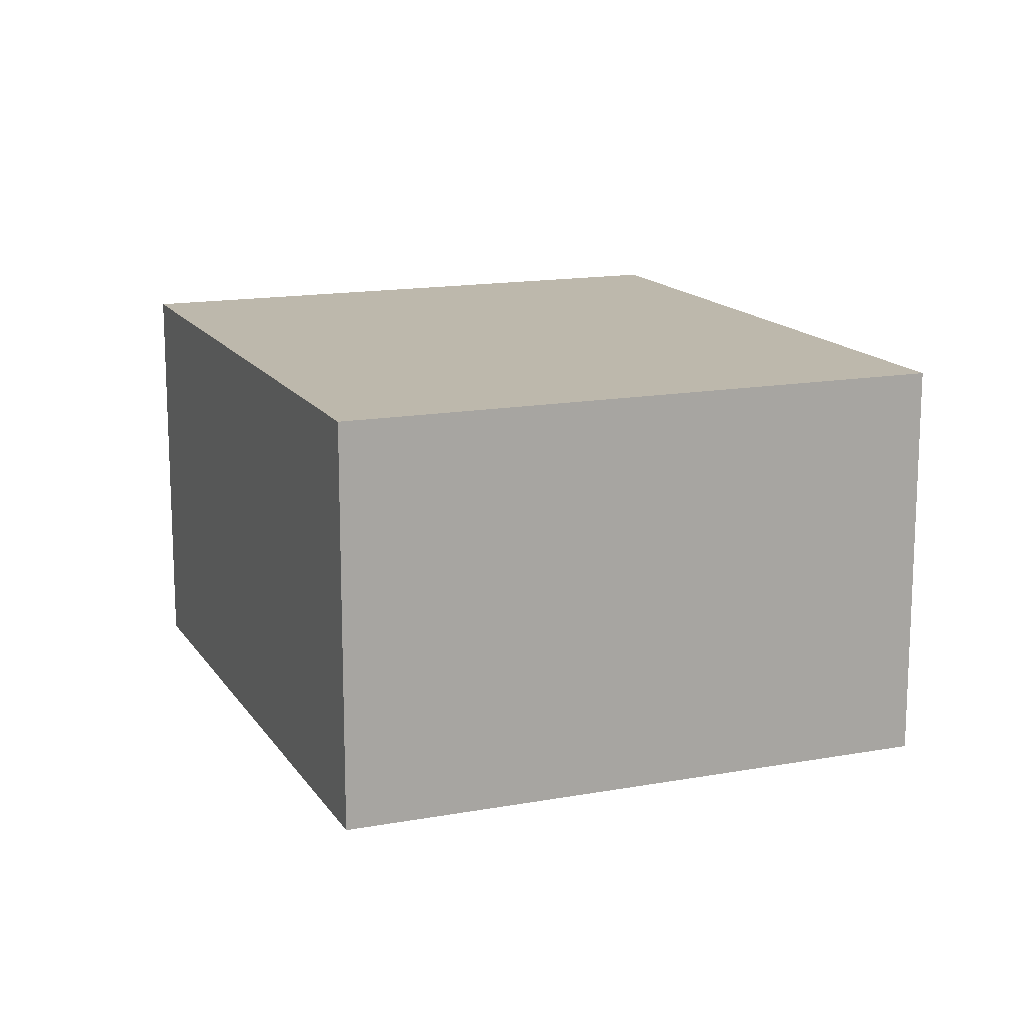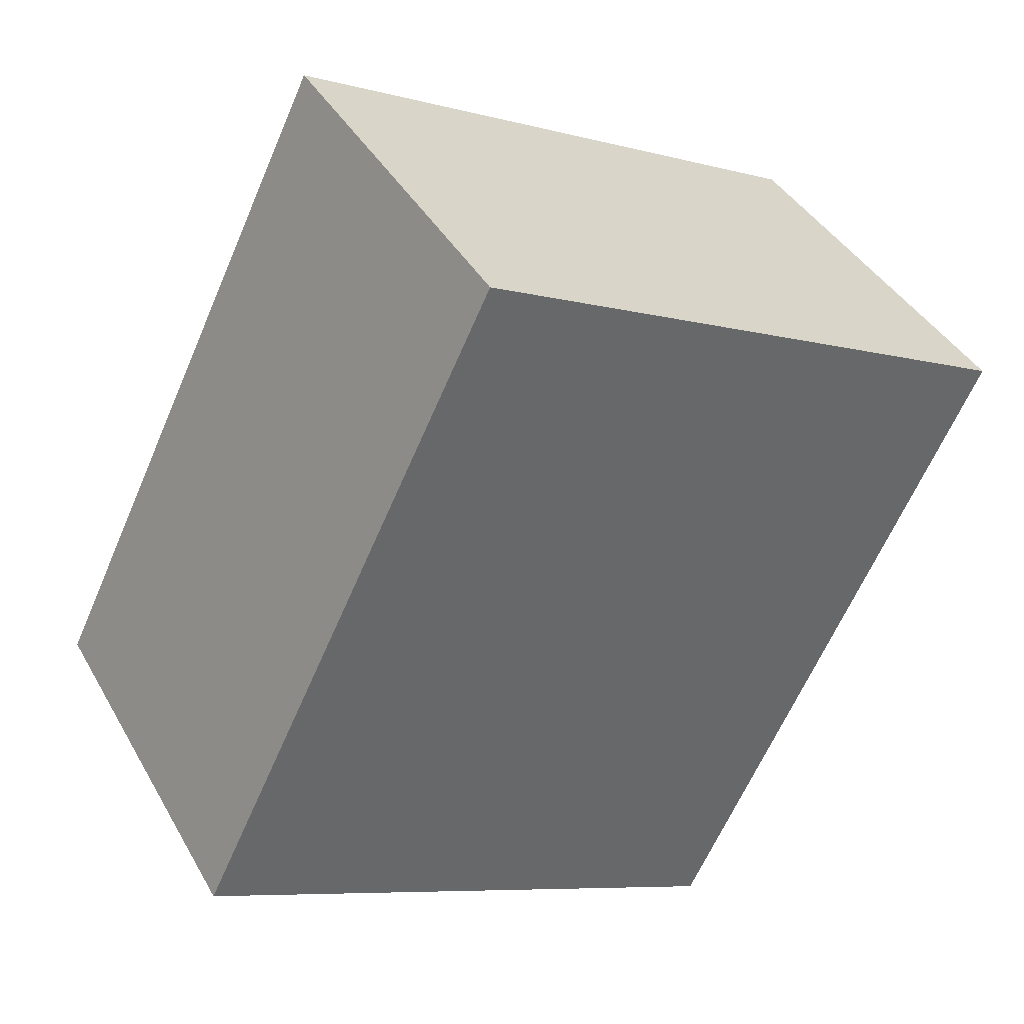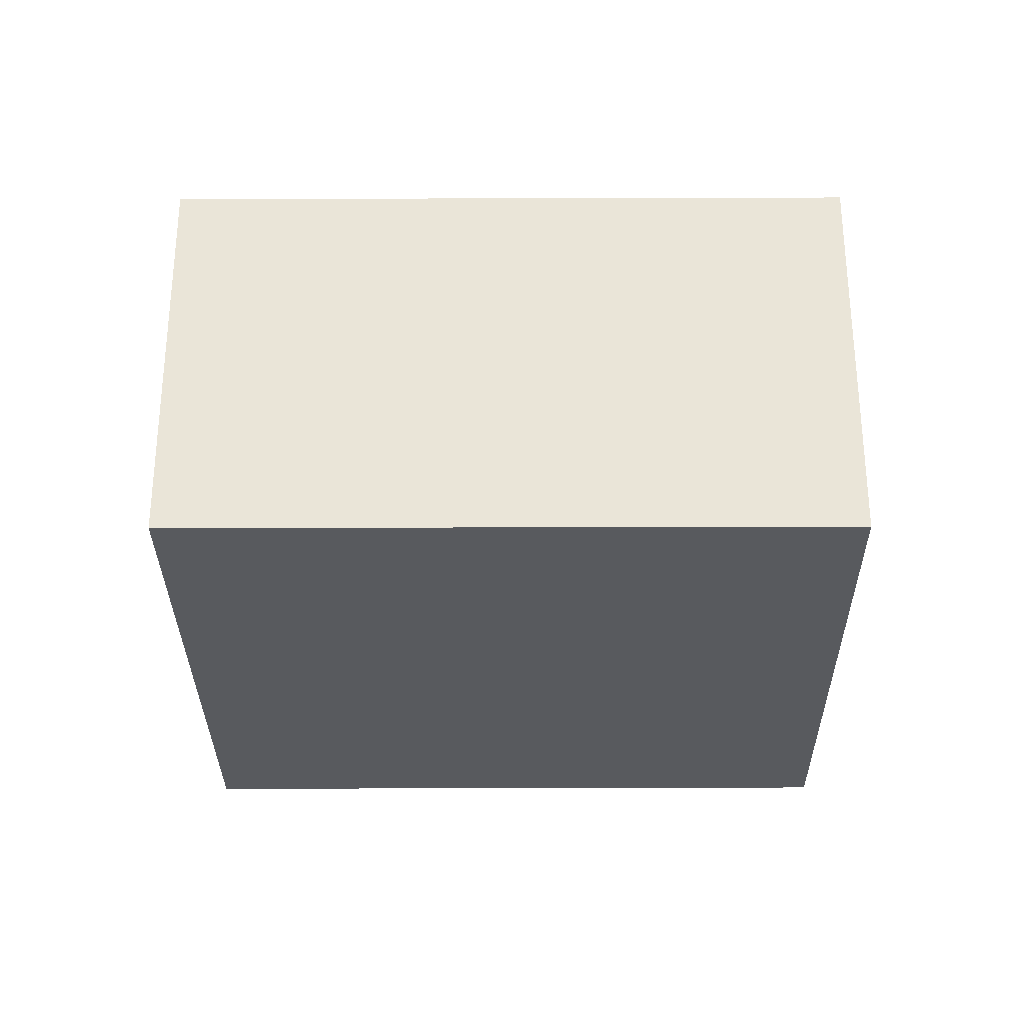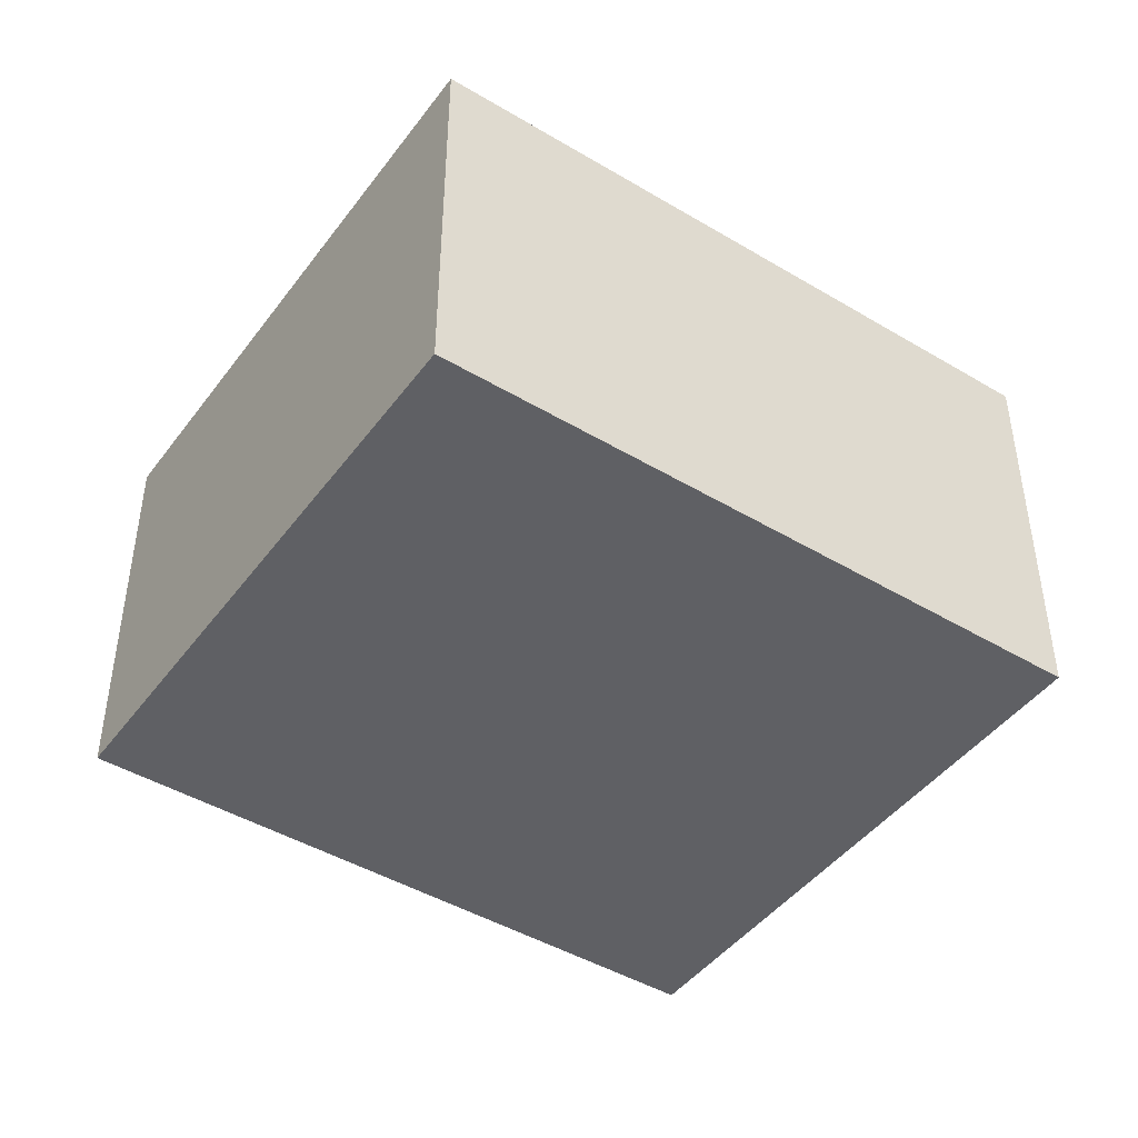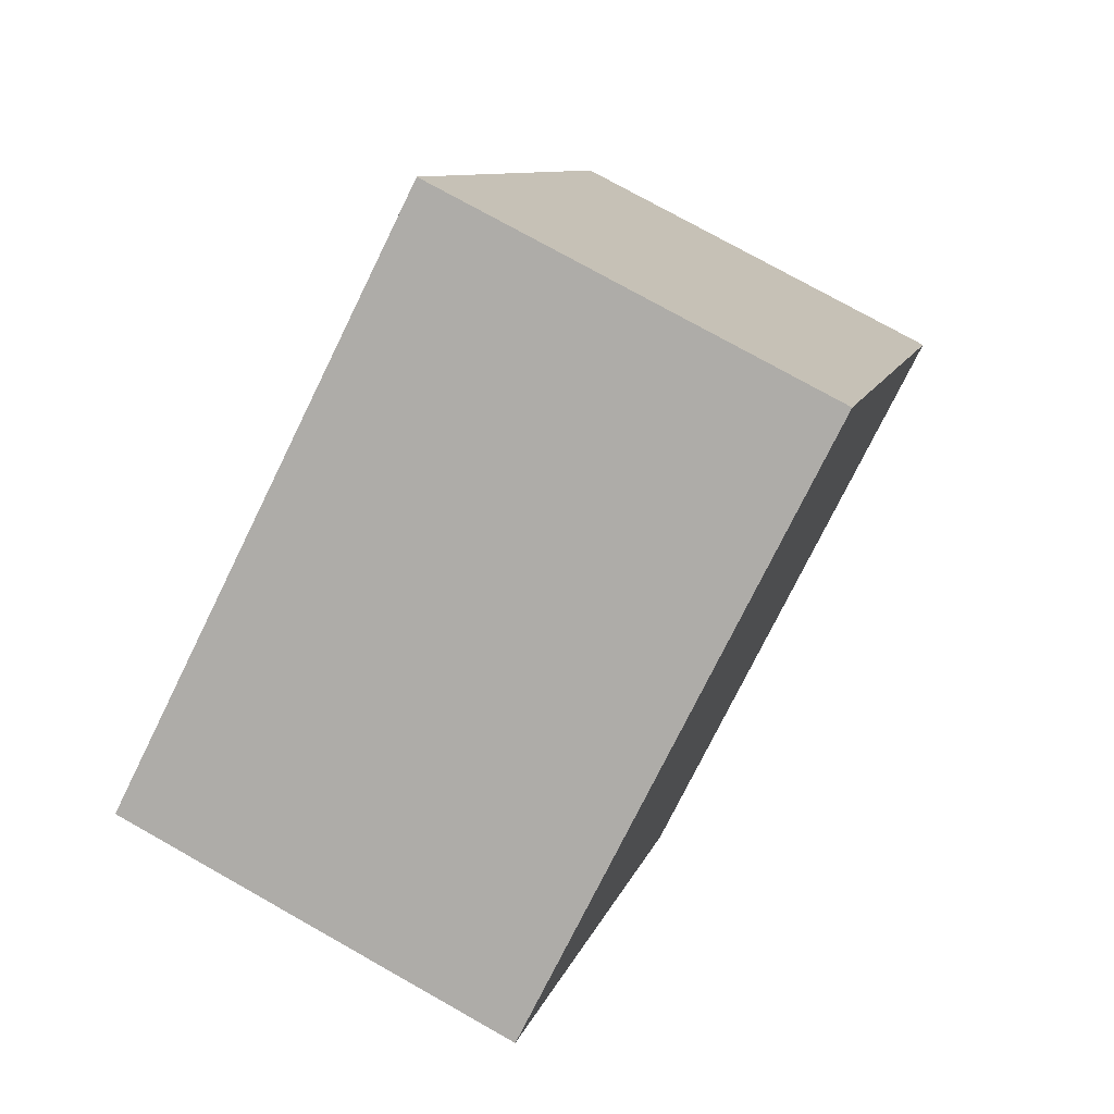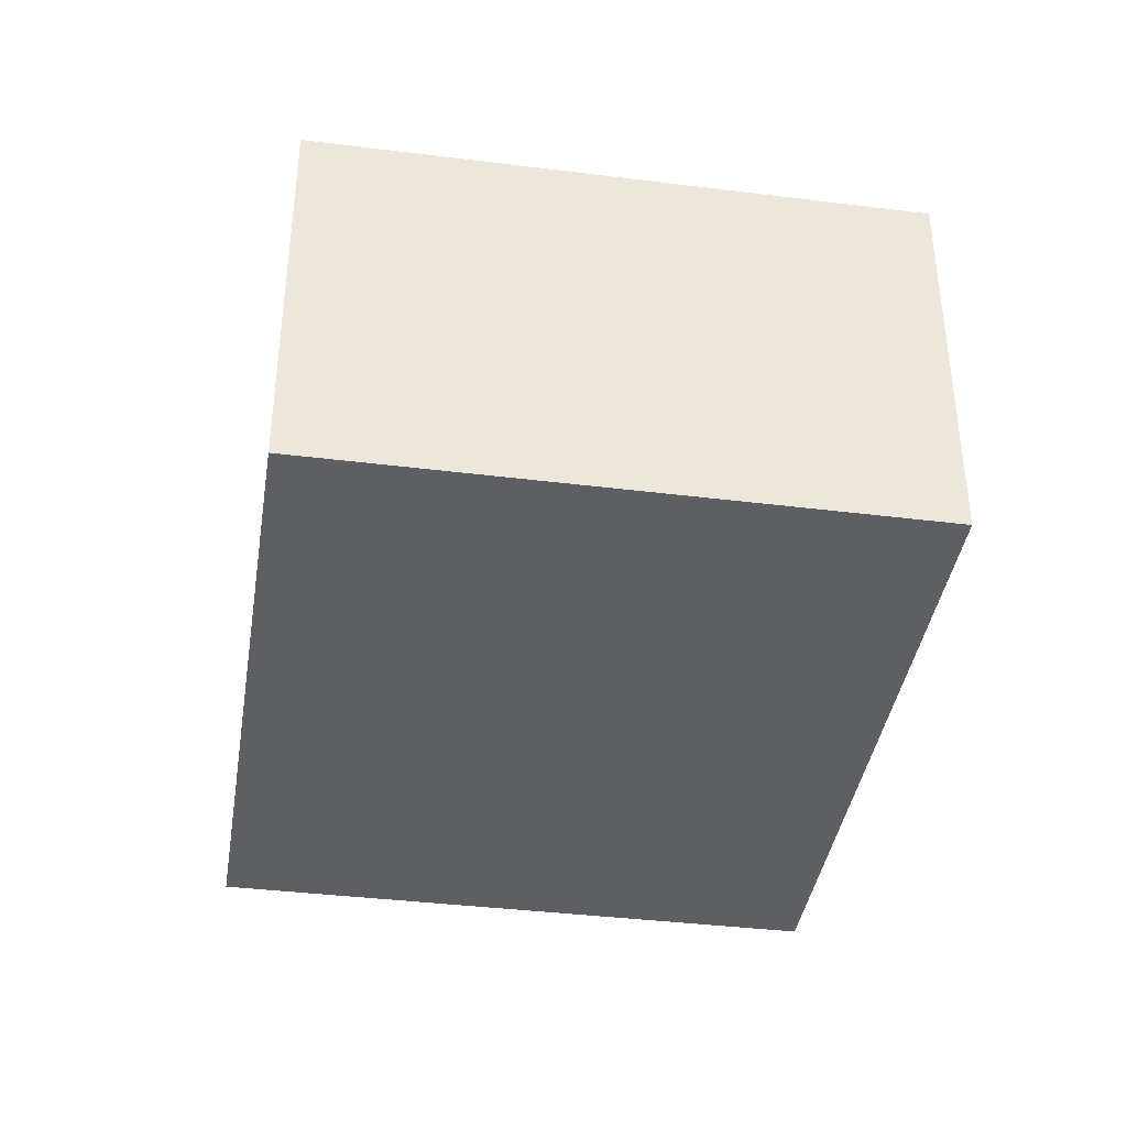
<metadata>
{"format":"obj","ext":"obj","renderer":"f3d","projection":"perspective","resolution":1024,"background":"white","views":[{"elev":14.9,"azim":-48.0,"up":"+Y"},{"elev":40.1,"azim":153.0,"up":"+Z"},{"elev":-30.8,"azim":64.1,"up":"+Y"},{"elev":-45.1,"azim":29.2,"up":"+Y"},{"elev":75.7,"azim":-60.6,"up":"+Z"},{"elev":-39.6,"azim":144.9,"up":"+Y"}]}
</metadata>
<code>
v  0 2.104 1.288e-16
v  4.495 2.104 -1.819
v  1.601 2.104 -3.249
v  2.893 2.104 1.447
v  1.601 1.989e-16 -3.249
v  0 0 0
v  2.893 -8.86e-17 1.447
v  4.495 1.114e-16 -1.819
g defaultobject
f 1 2 3
f 2 1 4
f 5 1 3
f 1 5 6
f 6 4 1
f 4 6 7
f 7 2 4
f 2 7 8
f 8 3 2
f 3 8 5
f 8 6 5
f 6 8 7

</code>
